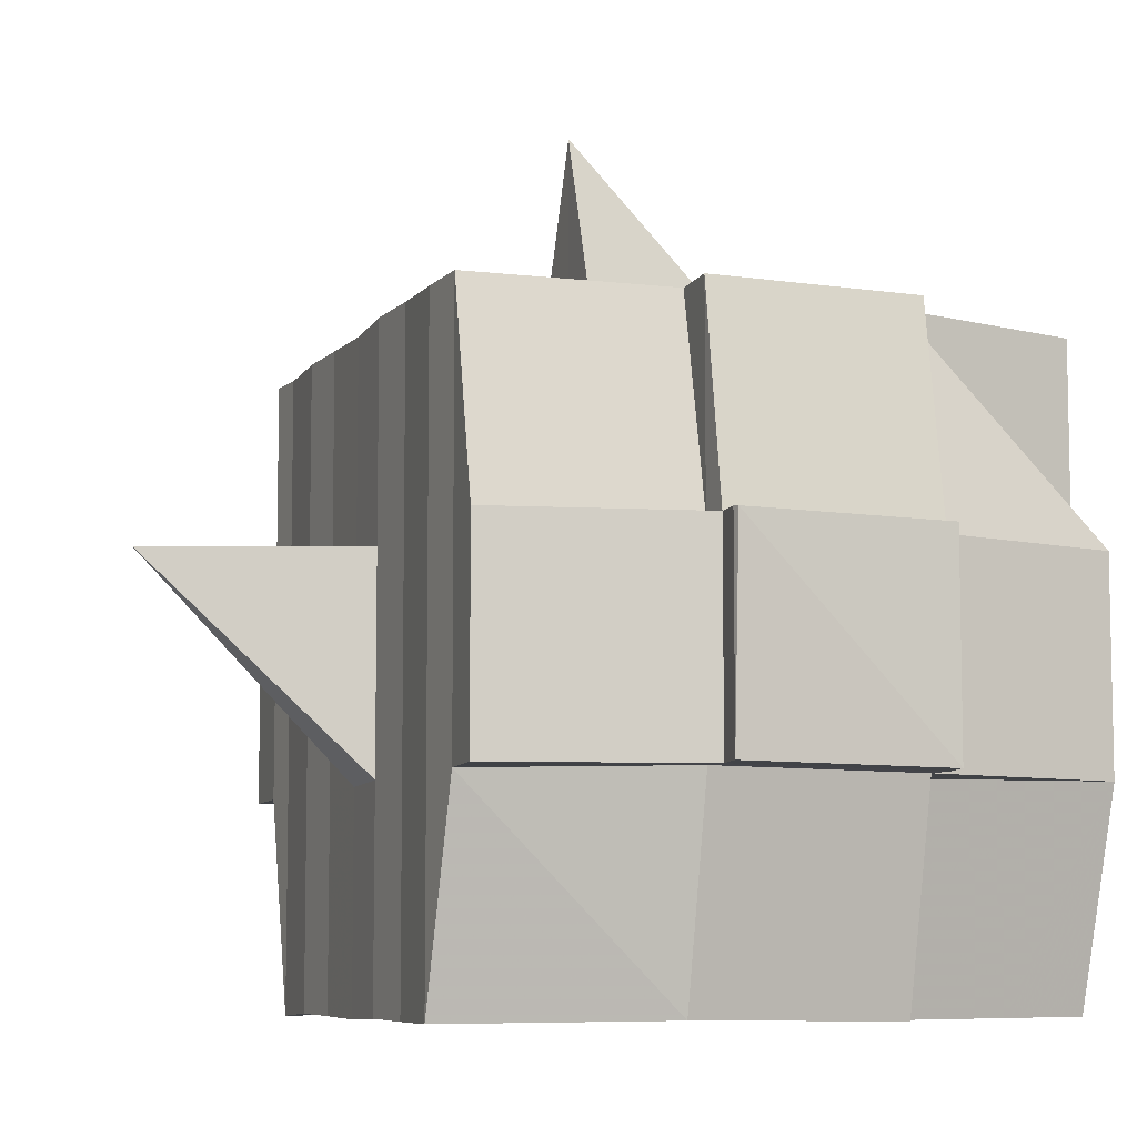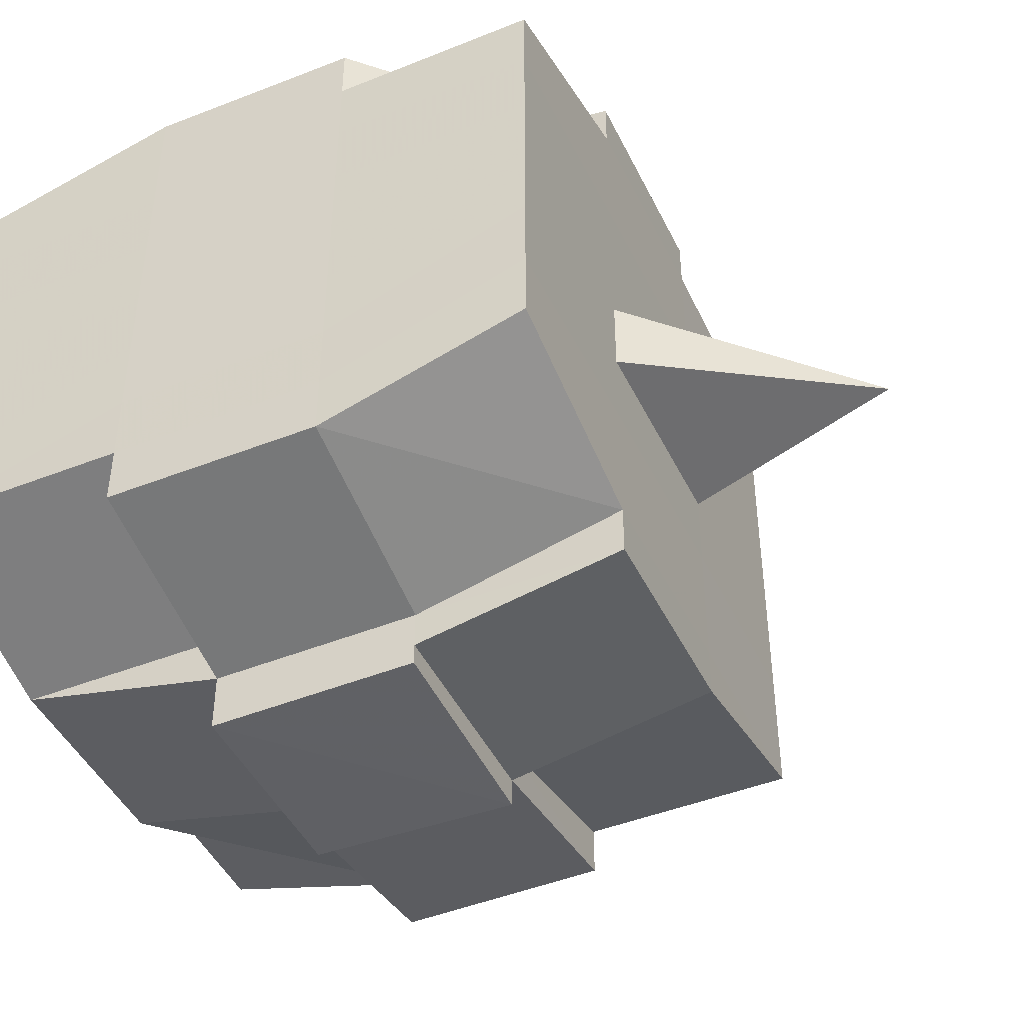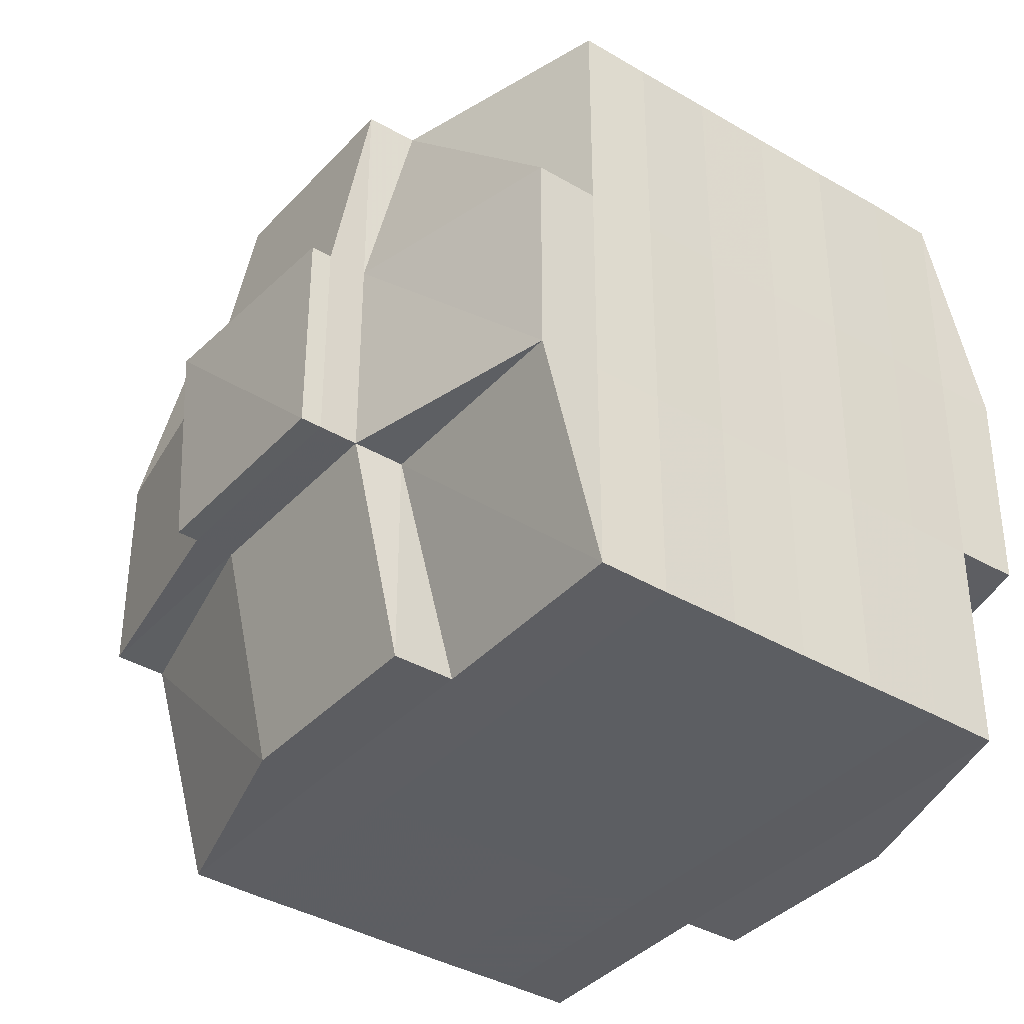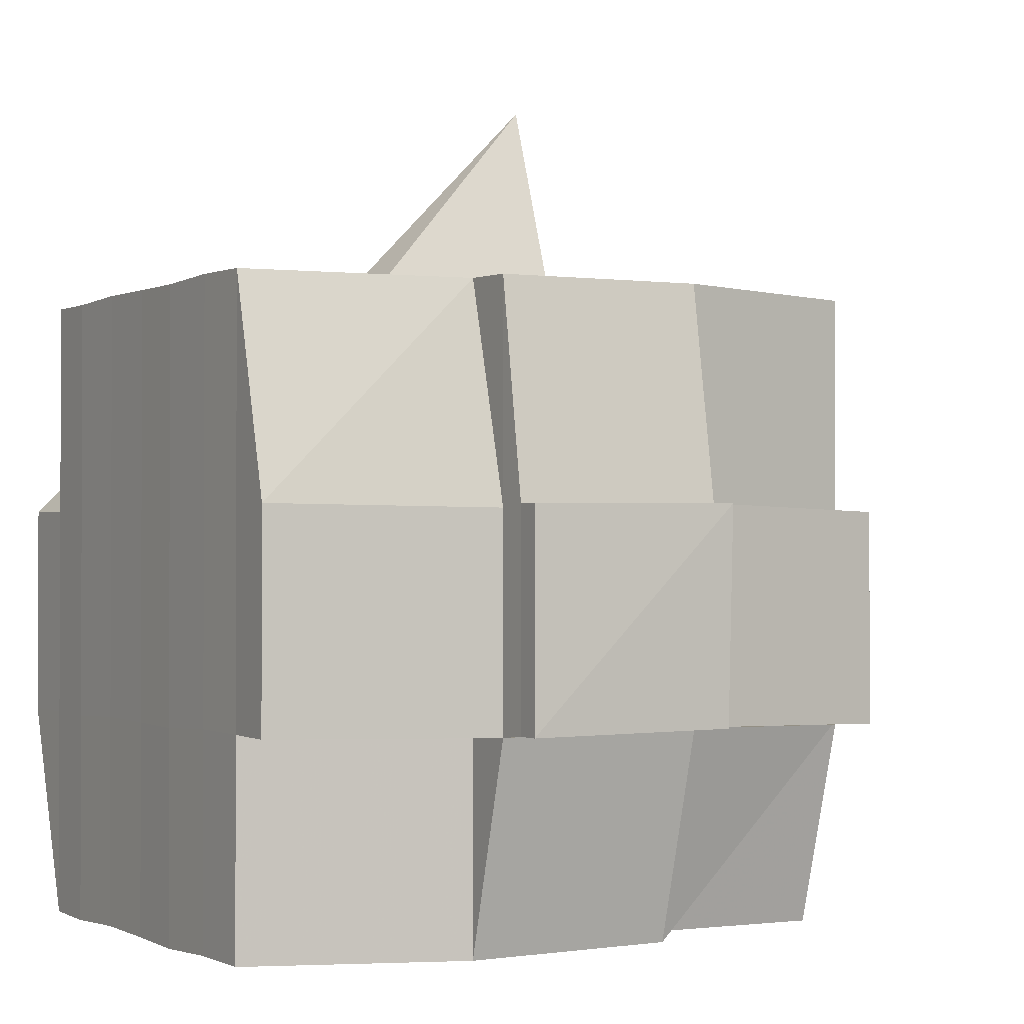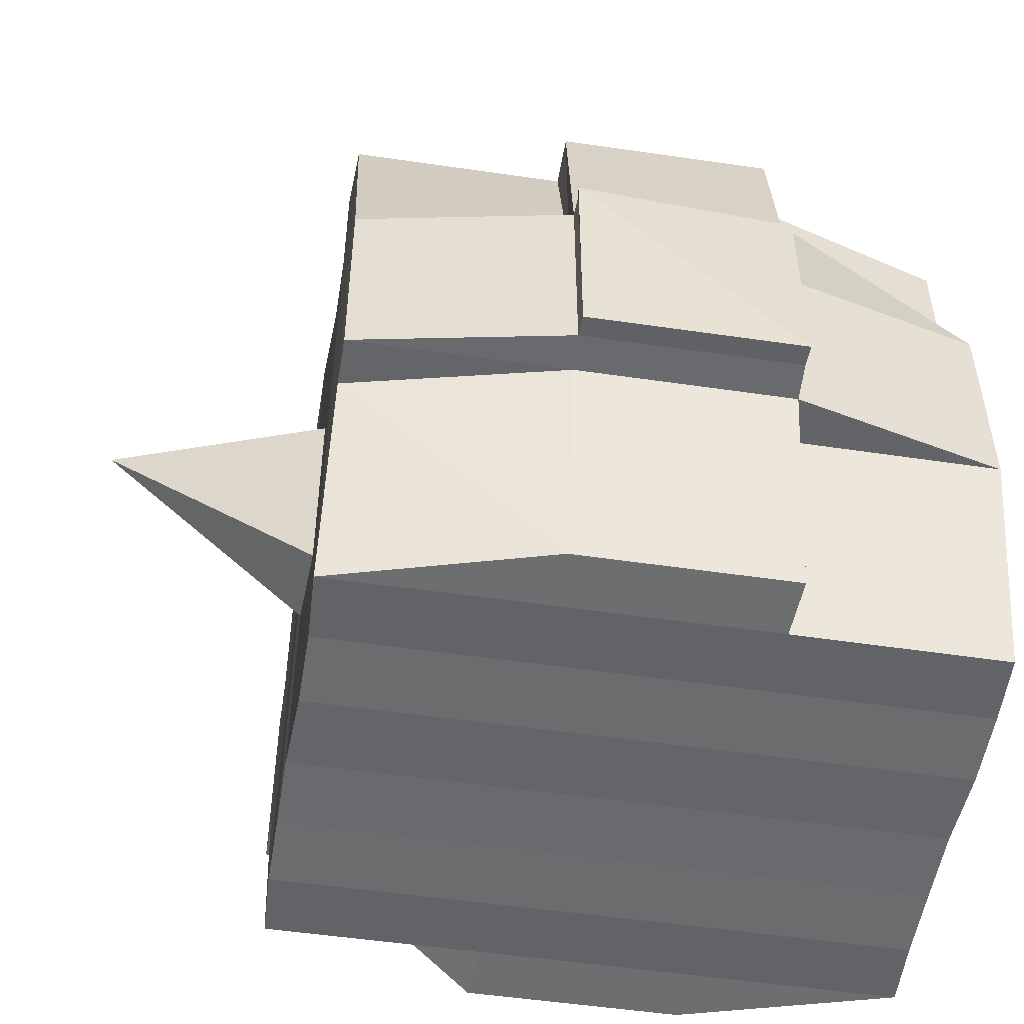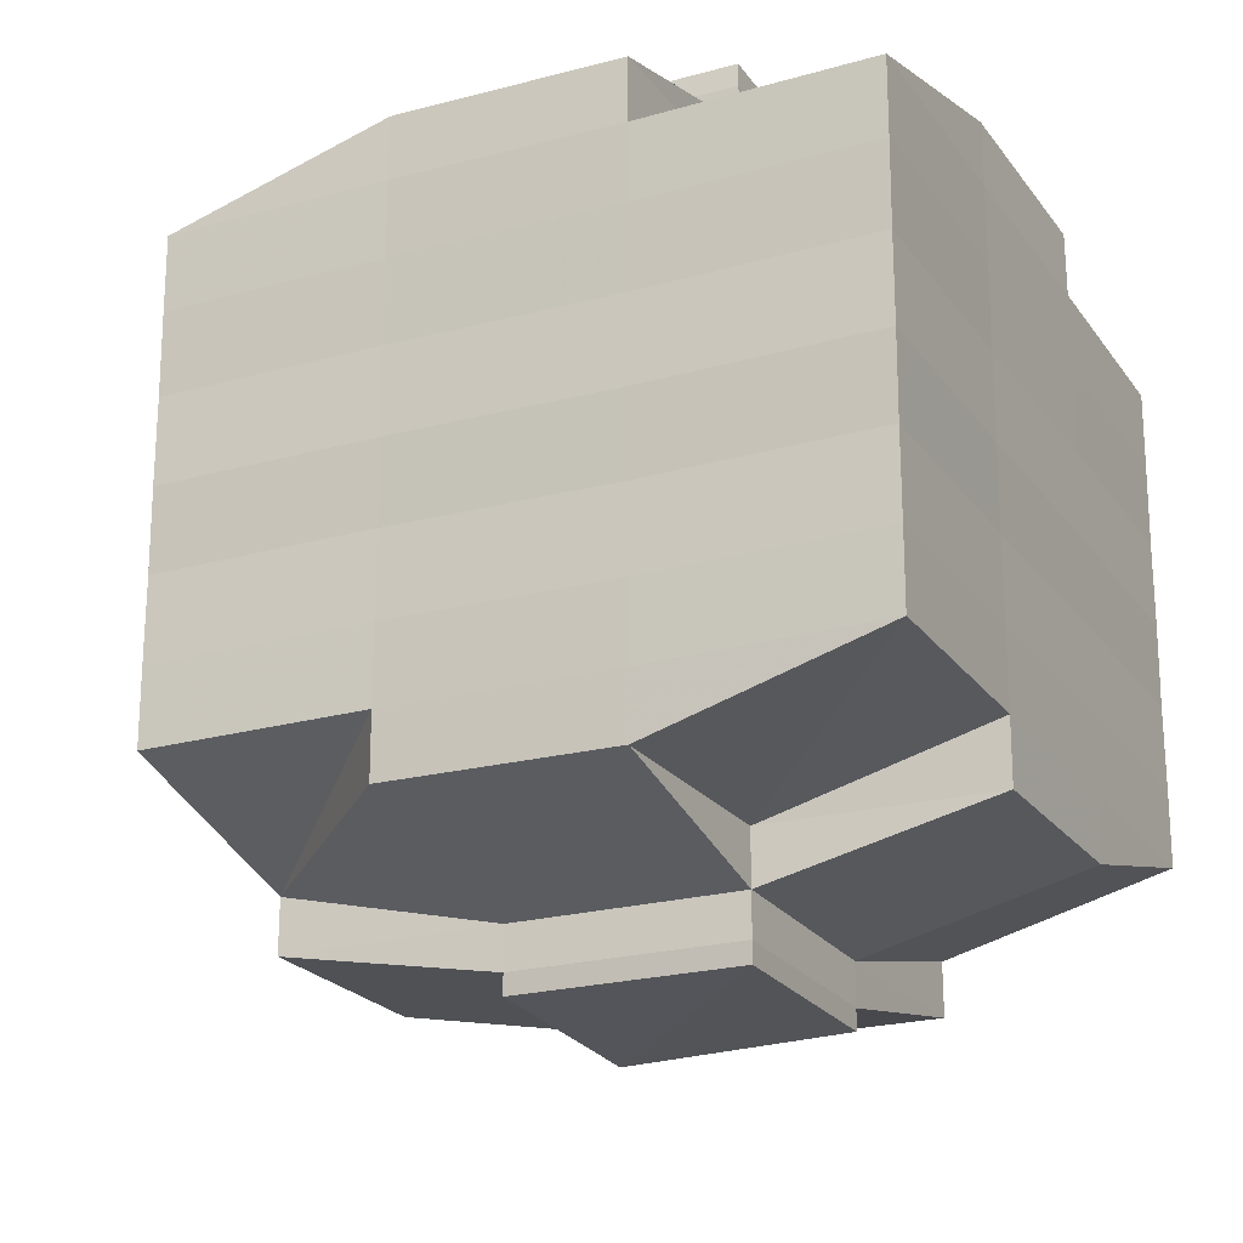
<metadata>
{"format":"obj","ext":"obj","renderer":"f3d","projection":"perspective","resolution":1024,"background":"white","views":[{"elev":-7.7,"azim":159.1,"up":"+Y"},{"elev":-45.4,"azim":24.5,"up":"+Z"},{"elev":-38.0,"azim":-126.9,"up":"+Y"},{"elev":-1.2,"azim":-30.4,"up":"+Y"},{"elev":-52.5,"azim":170.8,"up":"+Y"},{"elev":-21.9,"azim":-64.2,"up":"+Z"}]}
</metadata>
<code>
o 1575
v 2242 1851 10.65
v 2242 1851 10.65
v 2242 1851 10.65
v 2242 1851 10.65
v 2242 1851 10.65
v 2242 1851 10.65
v 2242 1851 10.65
v 2242 1851 10.65
v 2242 1851 10.65
v 2242 1851 10.65
v 2242 1851 10.65
v 2242 1851 10.65
v 2242 1851 10.65
v 2242 1851 10.65
v 2242 1851 10.65
v 2242 1851 10.65
v 2242 1851 10.65
v 2242 1851 10.65
v 2242 1851 10.65
v 2242 1851 10.65
v 2242 1851 10.66
v 2242 1851 10.65
v 2242 1851 10.65
v 2242 1851 10.65
v 2242 1851 10.66
v 2242 1851 10.65
v 2242 1851 10.66
v 2242 1851 10.66
v 2242 1851 10.65
v 2242 1851 10.66
v 2242 1851 10.66
v 2242 1851 10.66
v 2242 1851 10.66
v 2242 1851 10.66
v 2242 1851 10.66
v 2242 1851 10.66
v 2242 1851 10.66
v 2242 1851 10.66
v 2242 1851 10.67
v 2242 1851 10.66
v 2242 1851 10.67
v 2242 1851 10.67
v 2242 1851 10.67
v 2242 1851 10.67
v 2242 1851 10.67
v 2242 1851 10.67
v 2242 1851 10.67
v 2242 1851 10.67
v 2242 1851 10.67
v 2242 1851 10.67
v 2242 1851 10.67
v 2242 1851 10.67
v 2242 1851 10.67
v 2242 1851 10.66
v 2242 1851 10.67
v 2242 1851 10.66
v 2242 1851 10.66
v 2242 1851 10.67
v 2242 1851 10.66
v 2242 1851 10.67
v 2242 1851 10.67
v 2242 1851 10.67
v 2242 1851 10.67
v 2242 1851 10.67
v 2242 1851 10.67
v 2242 1851 10.67
v 2242 1851 10.67
v 2242 1851 10.67
v 2242 1851 10.67
v 2242 1851 10.67
v 2242 1851 10.68
v 2242 1851 10.68
v 2242 1851 10.68
v 2242 1851 10.68
v 2242 1851 10.68
v 2242 1851 10.68
v 2242 1851 10.68
v 2242 1851 10.67
v 2242 1851 10.68
v 2242 1851 10.68
v 2242 1851 10.68
v 2242 1851 10.68
v 2242 1851 10.68
v 2242 1851 10.68
v 2242 1851 10.68
v 2242 1851 10.68
v 2242 1851 10.68
v 2242 1851 10.69
v 2242 1851 10.68
v 2242 1851 10.69
v 2242 1851 10.69
v 2242 1851 10.69
v 2242 1851 10.69
v 2242 1851 10.69
v 2242 1851 10.69
v 2242 1851 10.69
v 2242 1851 10.68
v 2242 1851 10.69
v 2242 1851 10.69
v 2242 1851 10.69
v 2242 1851 10.69
v 2242 1851 10.69
v 2242 1851 10.69
v 2242 1851 10.69
v 2242 1851 10.69
v 2242 1851 10.69
v 2242 1851 10.69
v 2242 1851 10.69
v 2242 1851 10.69
v 2242 1851 10.69
v 2242 1851 10.69
v 2242 1851 10.69
v 2242 1851 10.69
v 2242 1851 10.69
v 2242 1851 10.68
v 2242 1851 10.69
v 2242 1851 10.69
v 2242 1851 10.69
v 2242 1851 10.69
v 2242 1851 10.69
v 2242 1851 10.69
v 2242 1851 10.69
v 2242 1851 10.69
v 2242 1851 10.69
v 2242 1851 10.68
v 2242 1851 10.69
v 2242 1851 10.68
v 2242 1851 10.68
v 2242 1851 10.68
v 2242 1851 10.68
v 2242 1851 10.68
v 2242 1851 10.68
v 2242 1851 10.68
v 2242 1851 10.68
v 2242 1851 10.68
v 2242 1851 10.68
v 2242 1851 10.67
v 2242 1851 10.68
v 2242 1851 10.68
v 2242 1851 10.68
v 2242 1851 10.68
v 2242 1851 10.67
v 2242 1851 10.67
v 2242 1851 10.67
v 2242 1851 10.67
v 2242 1851 10.67
v 2242 1851 10.67
v 2242 1851 10.67
v 2242 1851 10.67
v 2242 1851 10.67
v 2242 1851 10.67
v 2242 1851 10.67
v 2242 1851 10.66
v 2242 1851 10.67
v 2242 1851 10.67
v 2242 1851 10.67
v 2242 1851 10.66
v 2242 1851 10.66
v 2242 1851 10.66
v 2242 1851 10.66
v 2242 1851 10.66
v 2242 1851 10.66
v 2242 1851 10.65
v 2242 1851 10.66
v 2242 1851 10.66
v 2242 1851 10.66
v 2242 1851 10.66
v 2242 1851 10.66
v 2242 1851 10.66
v 2242 1851 10.66
v 2242 1851 10.66
v 2242 1851 10.66
v 2242 1851 10.66
v 2242 1851 10.66
v 2242 1851 10.66
v 2242 1851 10.66
v 2242 1851 10.66
v 2242 1851 10.65
v 2242 1851 10.66
v 2242 1851 10.65
v 2242 1851 10.65
v 2242 1851 10.65
v 2242 1851 10.65
v 2242 1851 10.65
v 2242 1851 10.65
v 2242 1851 10.65
v 2242 1851 10.65
v 2242 1851 10.65
v 2242 1851 10.66
v 2242 1851 10.65
v 2242 1851 10.65
v 2242 1851 10.65
v 2242 1851 10.65
v 2242 1851 10.65
v 2242 1851 10.65
v 2242 1851 10.65
v 2242 1851 10.65
v 2242 1851 10.66
v 2242 1851 10.65
v 2242 1851 10.66
v 2242 1851 10.65
v 2242 1851 10.65
v 2242 1851 10.65
v 2242 1851 10.65
v 2242 1851 10.66
v 2242 1851 10.66
v 2242 1851 10.66
v 2242 1851 10.66
v 2242 1851 10.66
v 2242 1851 10.66
v 2242 1851 10.66
v 2242 1851 10.66
v 2242 1851 10.66
v 2242 1851 10.66
v 2242 1851 10.66
v 2242 1851 10.66
v 2242 1851 10.67
v 2242 1851 10.66
v 2242 1851 10.66
v 2242 1851 10.66
v 2242 1851 10.67
v 2242 1851 10.67
v 2242 1851 10.67
v 2242 1851 10.67
v 2242 1851 10.66
v 2242 1851 10.67
v 2242 1851 10.67
v 2242 1851 10.67
v 2242 1851 10.67
v 2242 1851 10.67
v 2242 1851 10.67
v 2242 1851 10.68
v 2242 1851 10.67
v 2242 1851 10.67
v 2242 1851 10.67
v 2242 1851 10.68
v 2242 1851 10.68
v 2242 1851 10.68
v 2242 1851 10.68
v 2242 1851 10.67
v 2242 1851 10.68
v 2242 1851 10.68
v 2242 1851 10.68
v 2242 1851 10.68
v 2242 1851 10.68
v 2242 1851 10.68
v 2242 1851 10.68
v 2242 1851 10.68
v 2242 1851 10.69
v 2242 1851 10.68
v 2242 1851 10.68
v 2242 1851 10.68
v 2242 1851 10.68
v 2242 1851 10.68
v 2242 1851 10.68
v 2242 1851 10.69
v 2242 1851 10.68
v 2242 1851 10.68
v 2242 1851 10.68
v 2242 1851 10.68
v 2242 1851 10.68
v 2242 1851 10.68
v 2242 1851 10.69
v 2242 1851 10.69
v 2242 1851 10.69
v 2242 1851 10.69
v 2242 1851 10.69
v 2242 1851 10.69
v 2242 1851 10.69
v 2242 1851 10.68
v 2242 1851 10.69
v 2242 1851 10.68
v 2242 1851 10.68
v 2242 1851 10.68
v 2242 1851 10.69
v 2242 1851 10.68
v 2242 1851 10.68
v 2242 1851 10.68
v 2242 1851 10.68
v 2242 1851 10.67
v 2242 1851 10.67
v 2242 1851 10.67
v 2242 1851 10.67
v 2242 1851 10.67
v 2242 1851 10.67
v 2242 1851 10.68
v 2242 1851 10.68
v 2242 1851 10.67
v 2242 1851 10.67
v 2242 1851 10.67
v 2242 1851 10.67
v 2242 1851 10.67
v 2242 1851 10.67
v 2242 1851 10.67
v 2242 1851 10.67
v 2242 1851 10.67
v 2242 1851 10.67
v 2242 1851 10.66
v 2242 1851 10.66
v 2242 1851 10.66
v 2242 1851 10.66
v 2242 1851 10.66
v 2242 1851 10.66
v 2242 1851 10.66
v 2242 1851 10.65
v 2242 1851 10.65
v 2242 1851 10.65
v 2242 1851 10.65
v 2242 1851 10.65
v 2242 1851 10.65
v 2242 1851 10.65
v 2242 1851 10.66
v 2242 1851 10.66
v 2242 1851 10.66
v 2242 1851 10.66
v 2242 1851 10.66
v 2242 1851 10.66
v 2242 1851 10.66
v 2242 1851 10.66
v 2242 1851 10.67
v 2242 1851 10.67
v 2242 1851 10.67
v 2242 1851 10.67
v 2242 1851 10.67
v 2242 1851 10.67
v 2242 1851 10.67
v 2242 1851 10.67
v 2242 1851 10.67
v 2242 1851 10.67
v 2242 1851 10.68
v 2242 1851 10.68
v 2242 1851 10.68
v 2242 1851 10.69
v 2242 1851 10.69
v 2242 1851 10.68
v 2242 1851 10.69
v 2242 1851 10.69
v 2242 1851 10.69
v 2242 1851 10.69
v 2242 1851 10.69
f 1 2 3
f 2 4 5
f 1 6 7
f 8 9 10
f 11 12 10
f 13 14 8
f 15 16 12
f 17 18 16
f 19 20 15
f 20 21 22
f 23 19 24
f 17 25 26
f 25 27 18
f 28 25 29
f 30 31 25
f 31 32 33
f 34 33 25
f 25 33 35
f 33 36 35
f 36 37 35
f 33 38 36
f 32 39 38
f 40 38 33
f 39 41 42
f 41 43 44
f 45 42 38
f 46 47 45
f 47 48 49
f 49 50 51
f 52 53 50
f 38 42 54
f 38 54 36
f 36 54 37
f 42 55 54
f 54 56 57
f 55 58 56
f 54 55 59
f 60 61 55
f 61 62 63
f 63 64 58
f 65 63 55
f 55 63 66
f 67 68 64
f 63 67 69
f 70 67 63
f 43 71 70
f 70 72 67
f 71 73 72
f 74 72 70
f 73 75 76
f 72 77 67
f 67 77 78
f 72 76 77
f 79 76 72
f 77 80 68
f 76 81 77
f 81 82 80
f 77 81 83
f 81 84 82
f 76 85 81
f 86 85 76
f 85 87 81
f 86 88 89
f 90 91 84
f 92 93 88
f 94 93 95
f 96 95 97
f 98 99 91
f 100 101 99
f 102 103 98
f 104 105 101
f 103 105 106
f 107 106 108
f 109 102 110
f 111 104 112
f 113 111 114
f 115 113 87
f 112 116 117
f 118 119 116
f 120 118 121
f 122 120 123
f 123 112 124
f 123 117 125
f 126 123 127
f 87 123 128
f 128 123 129
f 87 128 130
f 128 129 131
f 130 128 131
f 131 125 132
f 131 132 133
f 134 135 130
f 130 131 136
f 136 133 137
f 136 131 138
f 139 130 136
f 140 130 139
f 141 134 139
f 139 136 142
f 142 137 143
f 142 136 144
f 145 139 142
f 83 139 145
f 146 141 145
f 145 142 147
f 147 143 148
f 147 142 149
f 150 145 147
f 78 145 150
f 151 146 150
f 150 147 152
f 152 148 153
f 152 147 154
f 155 150 152
f 69 150 155
f 156 151 155
f 155 152 157
f 157 153 158
f 157 152 159
f 160 158 161
f 162 161 163
f 164 165 163
f 166 167 165
f 168 169 162
f 170 157 169
f 171 157 170
f 171 155 157
f 66 155 171
f 172 171 170
f 59 171 172
f 173 156 171
f 174 173 172
f 172 175 176
f 177 176 178
f 177 172 179
f 37 172 177
f 35 37 177
f 35 177 180
f 180 178 181
f 180 177 182
f 183 181 184
f 183 180 185
f 186 180 187
f 188 189 180
f 185 190 191
f 192 193 183
f 194 192 195
f 196 197 190
f 196 198 197
f 199 200 196
f 14 199 201
f 182 196 201
f 201 202 9
f 203 204 202
f 205 206 204
f 207 205 196
f 208 207 196
f 208 209 207
f 207 210 205
f 209 210 207
f 211 209 212
f 210 213 198
f 214 215 209
f 209 216 210
f 159 216 209
f 215 217 216
f 216 218 210
f 210 218 219
f 218 220 213
f 216 221 218
f 154 221 216
f 217 222 221
f 221 223 218
f 223 224 220
f 218 223 225
f 221 226 223
f 149 226 221
f 222 227 226
f 226 228 223
f 228 229 224
f 223 228 230
f 226 231 228
f 144 231 226
f 227 232 231
f 231 233 228
f 233 234 229
f 228 233 235
f 231 236 233
f 232 237 236
f 138 236 231
f 236 238 233
f 238 239 234
f 233 238 240
f 236 241 238
f 242 241 236
f 241 243 238
f 243 244 239
f 238 243 245
f 242 246 247
f 248 249 246
f 250 249 251
f 252 251 253
f 254 255 243
f 255 256 257
f 258 257 243
f 243 257 259
f 257 260 259
f 259 260 261
f 259 261 262
f 257 263 260
f 124 263 257
f 256 264 263
f 264 265 266
f 121 266 263
f 265 267 268
f 263 268 269
f 263 269 270
f 266 108 271
f 272 271 273
f 272 273 274
f 275 110 272
f 276 109 272
f 277 274 278
f 277 272 79
f 260 272 277
f 261 260 277
f 261 277 279
f 279 277 74
f 279 278 280
f 262 261 279
f 262 279 281
f 281 279 52
f 281 280 282
f 283 282 284
f 285 262 281
f 245 262 285
f 286 287 262
f 288 286 285
f 285 289 290
f 291 290 292
f 240 285 291
f 291 285 293
f 294 288 291
f 235 291 295
f 296 294 295
f 295 291 297
f 297 284 298
f 295 297 299
f 299 297 40
f 299 298 300
f 301 295 299
f 230 295 301
f 302 296 301
f 301 299 303
f 303 299 34
f 303 300 304
f 305 304 306
f 307 306 308
f 309 310 308
f 311 312 310
f 313 314 307
f 315 303 314
f 316 303 315
f 205 316 315
f 316 301 303
f 225 301 316
f 317 316 318
f 319 302 316
f 320 321 322
f 323 324 321
f 325 326 327
f 328 329 326
f 330 331 332
f 333 334 335
f 336 337 338
f 338 339 340

</code>
